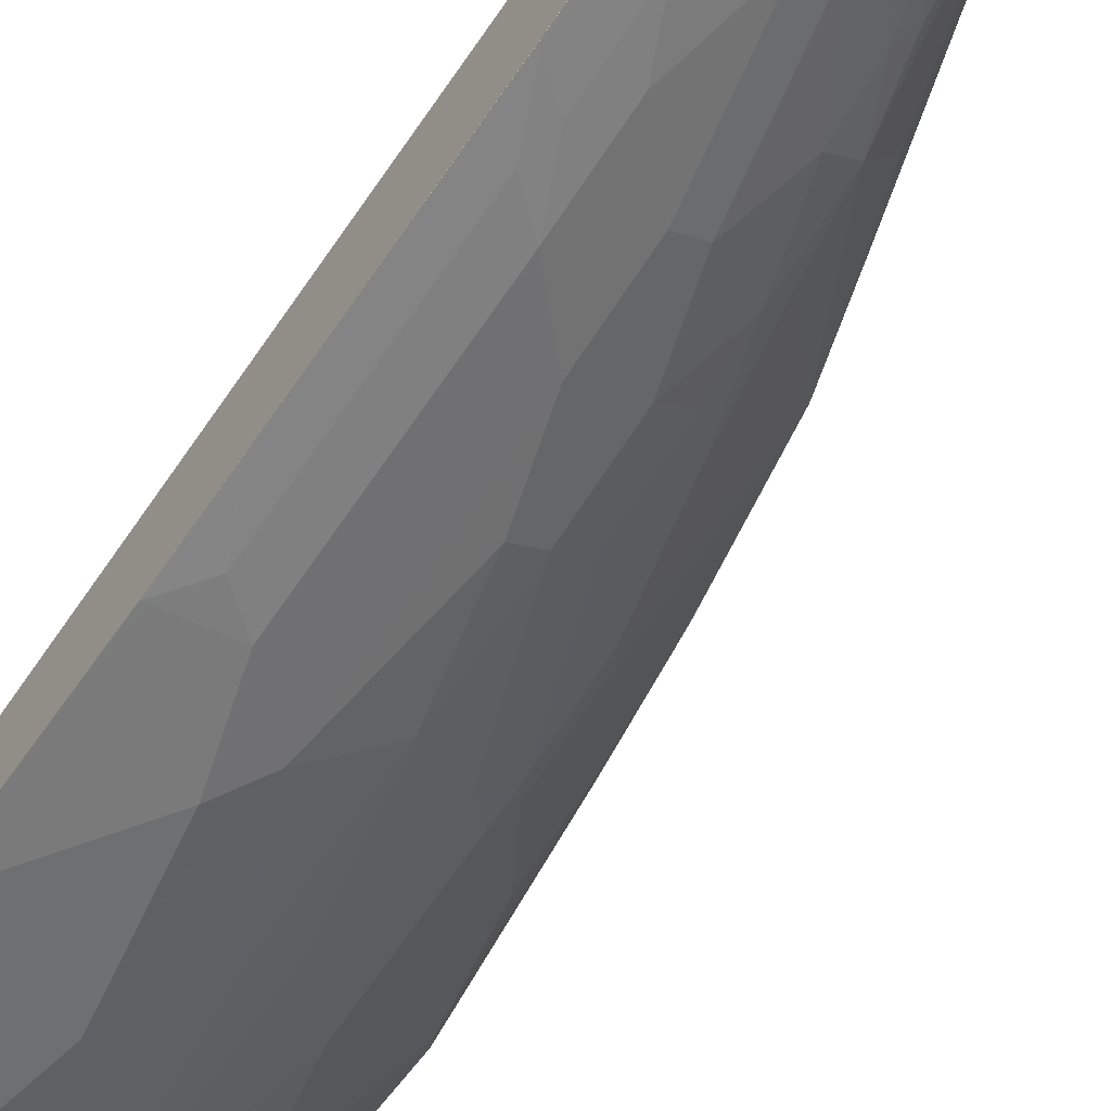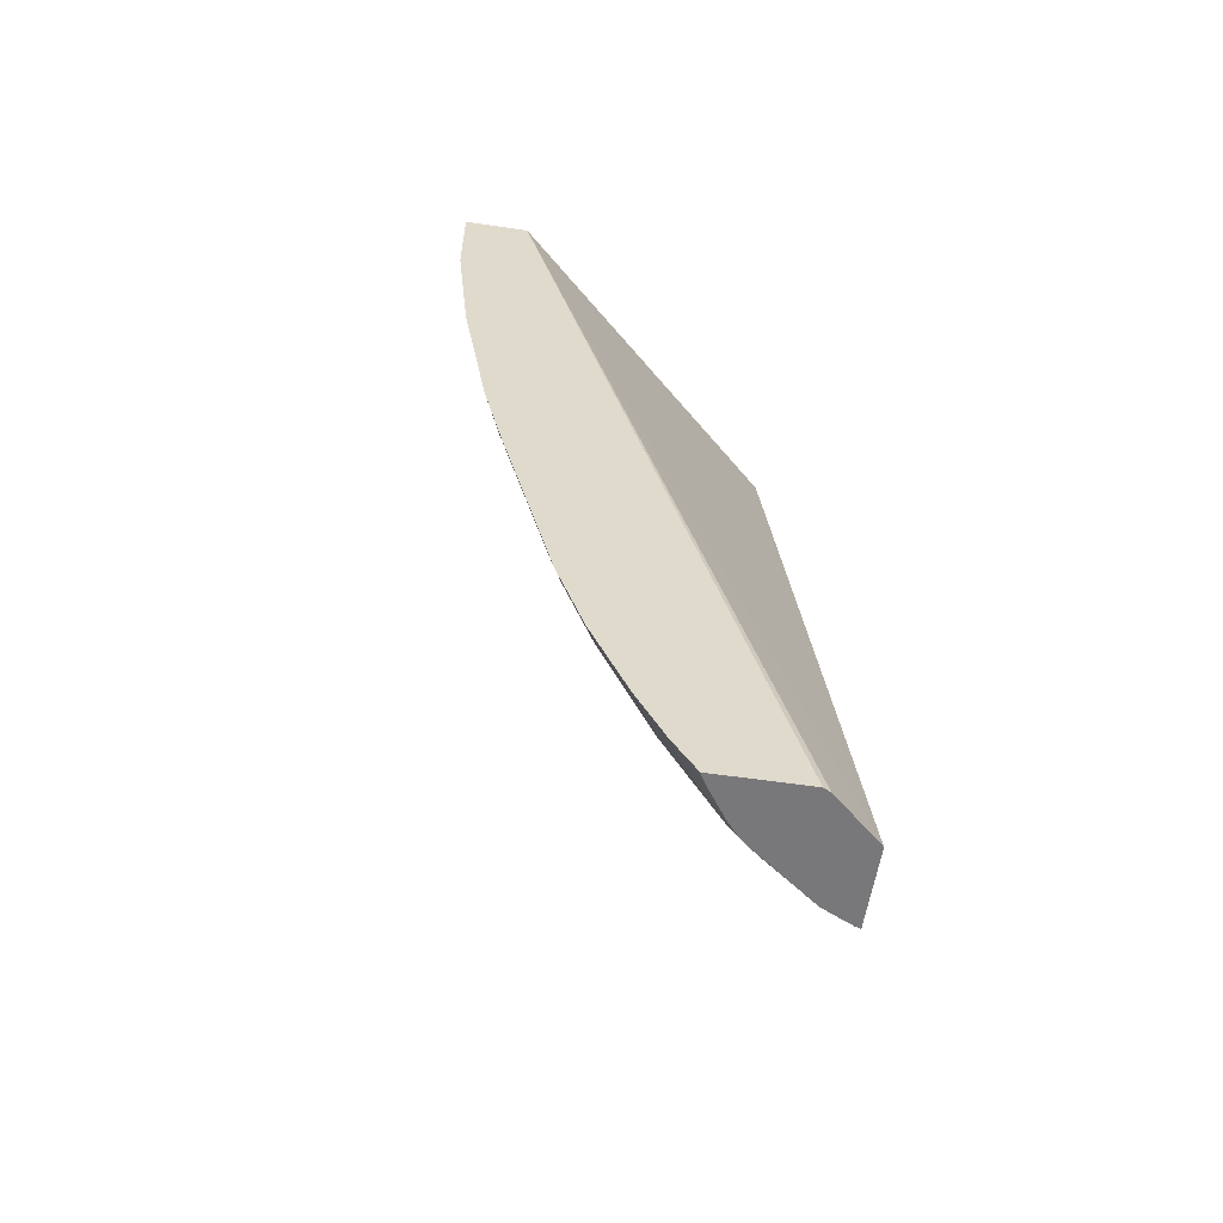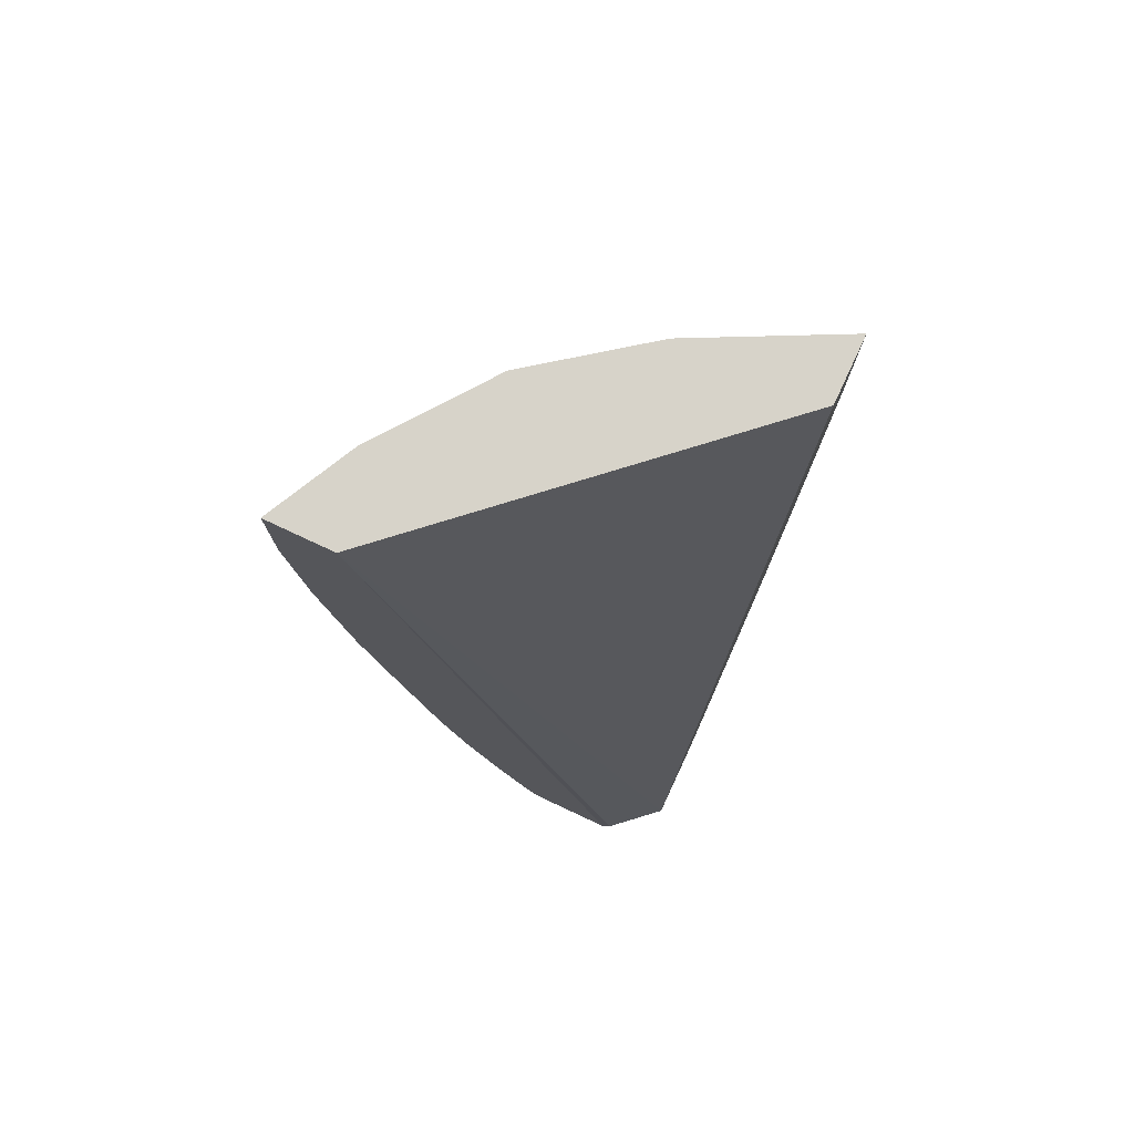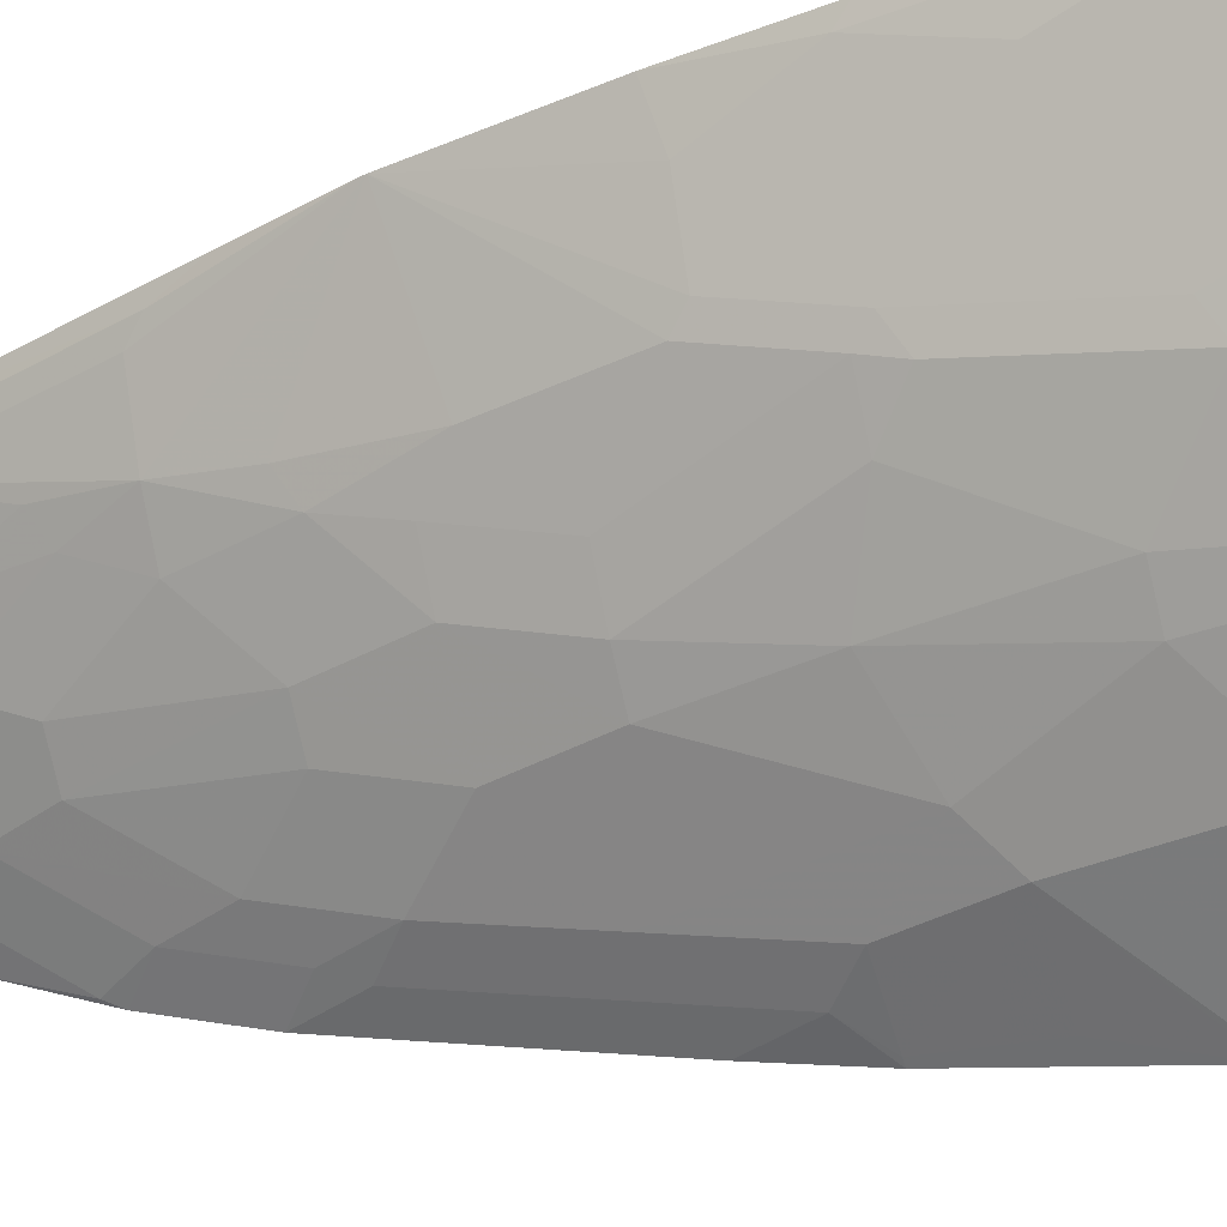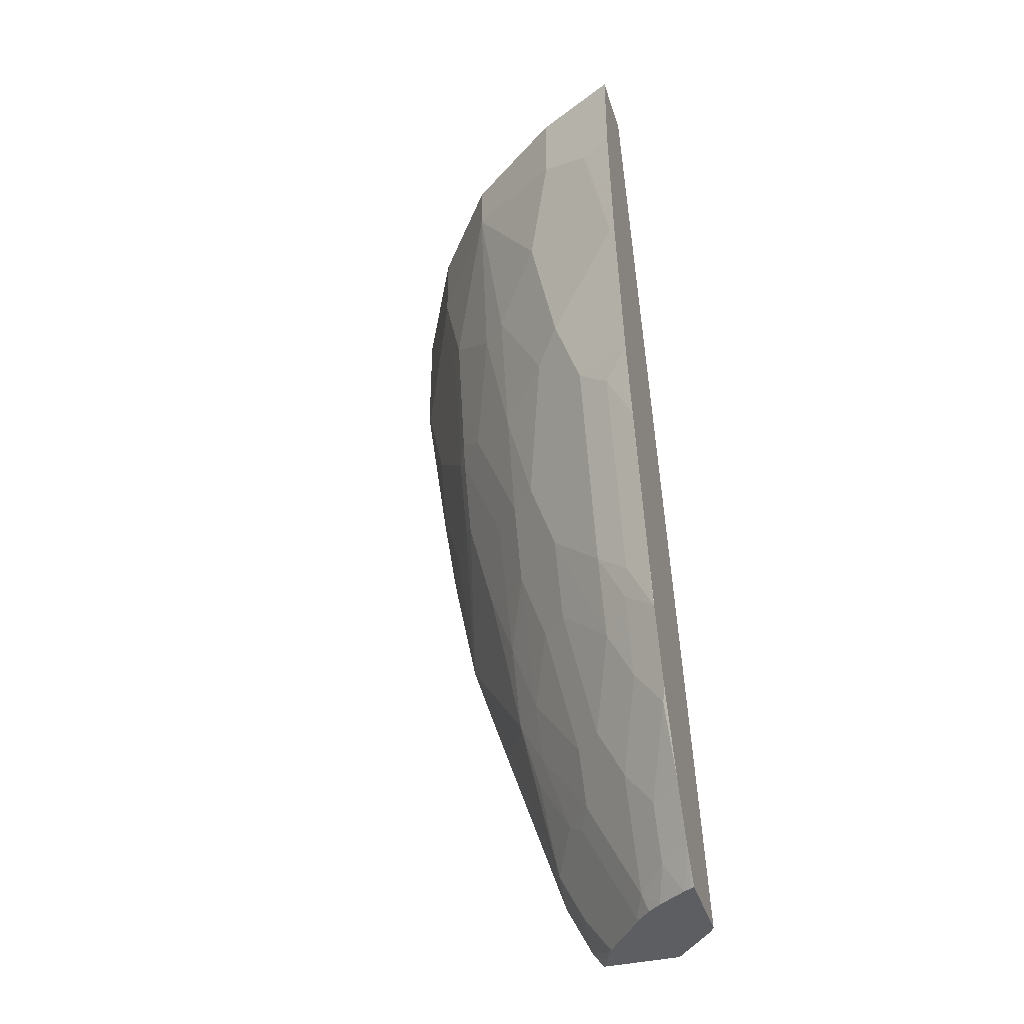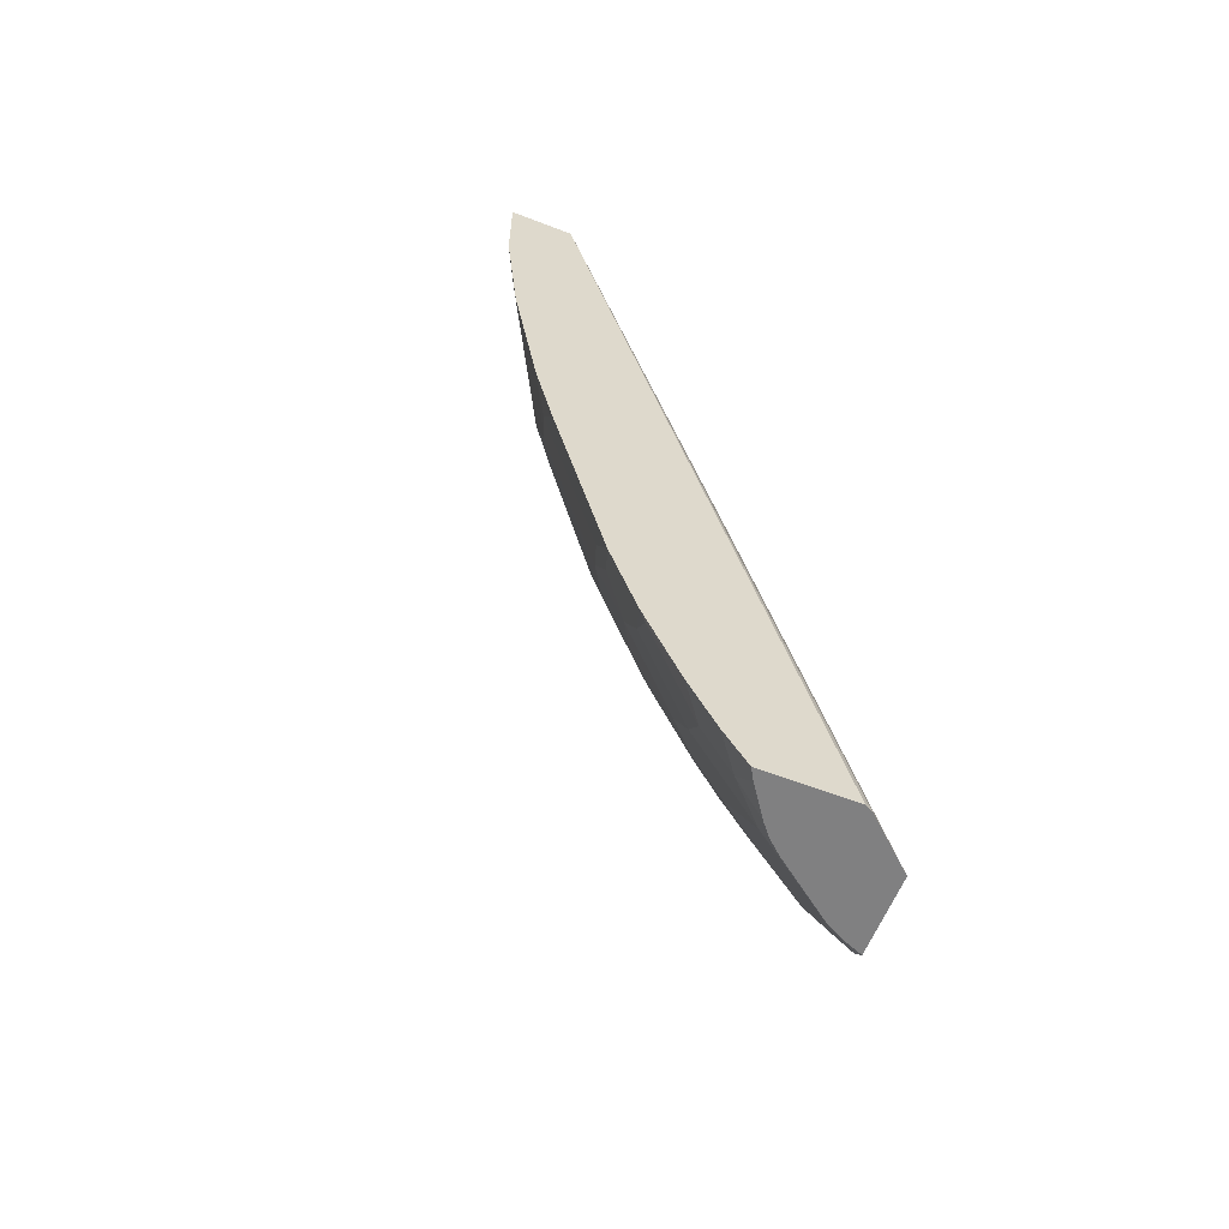
<metadata>
{"format":"obj","ext":"obj","renderer":"f3d","projection":"perspective","resolution":1024,"background":"white","views":[{"elev":-66.2,"azim":-37.0,"up":"+Z"},{"elev":-57.5,"azim":-98.7,"up":"+Y"},{"elev":76.2,"azim":-64.9,"up":"+Y"},{"elev":-34.7,"azim":108.7,"up":"+Z"},{"elev":-38.8,"azim":-163.2,"up":"+Y"},{"elev":-60.1,"azim":-111.5,"up":"+Y"}]}
</metadata>
<code>
v 0.5034 -0.04262 -0.2025
v 0.4897 -0.04262 -0.23
v 0.453 -0.04262 -0.2025
v 0.5034 -0.1421 -0.2025
v 0.4695 -0.04262 -0.2703
v 0.4904 -0.1411 -0.2285
v 0.2443 -0.04262 -0.4321
v 0.2801 -0.7579 -0.2025
v 0.4988 -0.1512 -0.2117
v 0.4832 -0.2832 -0.2025
v 0.4561 -0.04262 -0.2972
v 0.4636 -0.1008 -0.2822
v 0.4787 -0.1311 -0.252
v 0.4501 -0.1008 -0.309
v 0.2443 -0.04262 -0.4825
v 0.2443 -0.7579 -0.2447
v 0.2472 -0.7579 -0.2392
v 0.3406 -0.7579 -0.2025
v 0.4787 -0.2923 -0.2117
v 0.4787 -0.2318 -0.2318
v 0.4384 -0.2923 -0.2923
v 0.4384 -0.1915 -0.3124
v 0.471 -0.3599 -0.2025
v 0.4501 -0.04262 -0.309
v 0.4585 -0.1109 -0.2923
v 0.43 -0.1815 -0.3292
v 0.3897 -0.08064 -0.3896
v 0.3091 -0.04262 -0.4501
v 0.2443 -0.121 -0.4825
v 0.2443 -0.7579 -0.3132
v 0.336 -0.7579 -0.2138
v 0.349 -0.7467 -0.2025
v 0.4585 -0.3527 -0.2318
v 0.4384 -0.3527 -0.2721
v 0.4308 -0.3024 -0.3023
v 0.43 -0.2822 -0.309
v 0.4508 -0.4606 -0.2025
v 0.3897 -0.04262 -0.3896
v 0.4098 -0.3024 -0.3292
v 0.3897 -0.2217 -0.3695
v 0.3091 -0.1008 -0.4501
v 0.3695 -0.2217 -0.3896
v 0.3292 -0.1815 -0.43
v 0.2687 -0.121 -0.4703
v 0.2443 -0.2217 -0.4724
v 0.2443 -0.7435 -0.322
v 0.2473 -0.7579 -0.3117
v 0.3281 -0.7579 -0.2297
v 0.3502 -0.7256 -0.2217
v 0.35 -0.7448 -0.2025
v 0.4308 -0.3628 -0.2822
v 0.3905 -0.4031 -0.3225
v 0.4497 -0.4645 -0.2025
v 0.3905 -0.5643 -0.262
v 0.398 -0.5139 -0.2721
v 0.4107 -0.4434 -0.2822
v 0.3695 -0.3226 -0.3695
v 0.3695 -0.4031 -0.3493
v 0.2889 -0.2016 -0.4501
v 0.2486 -0.2217 -0.4703
v 0.3292 -0.3024 -0.4098
v 0.3091 -0.2822 -0.43
v 0.2553 -0.2822 -0.4568
v 0.2486 -0.3426 -0.4501
v 0.2443 -0.2822 -0.4623
v 0.2443 -0.7292 -0.3304
v 0.2529 -0.7579 -0.3084
v 0.2941 -0.7579 -0.2742
v 0.2973 -0.7558 -0.2721
v 0.3074 -0.7357 -0.2721
v 0.3376 -0.7357 -0.2318
v 0.3578 -0.6953 -0.2318
v 0.3704 -0.6852 -0.2217
v 0.3696 -0.7054 -0.2025
v 0.3905 -0.4635 -0.3023
v 0.3695 -0.4635 -0.3292
v 0.4298 -0.5255 -0.2025
v 0.4182 -0.5542 -0.2117
v 0.4107 -0.5643 -0.2217
v 0.3779 -0.6147 -0.252
v 0.3695 -0.6046 -0.2687
v 0.3695 -0.5643 -0.2889
v 0.3897 -0.5038 -0.2889
v 0.3494 -0.4031 -0.3695
v 0.3292 -0.4635 -0.3695
v 0.2889 -0.4232 -0.4098
v 0.2889 -0.3426 -0.43
v 0.2443 -0.3426 -0.4522
v 0.2646 -0.3628 -0.4384
v 0.2443 -0.6889 -0.3506
v 0.2671 -0.7357 -0.3124
v 0.2745 -0.7579 -0.2933
v 0.2848 -0.7579 -0.2849
v 0.2889 -0.7457 -0.2889
v 0.3091 -0.7054 -0.2889
v 0.3292 -0.6651 -0.2889
v 0.3376 -0.6752 -0.2721
v 0.3502 -0.6651 -0.262
v 0.3779 -0.6752 -0.2117
v 0.3701 -0.7044 -0.2025
v 0.3494 -0.524 -0.3292
v 0.4096 -0.586 -0.2025
v 0.3292 -0.6248 -0.309
v 0.3292 -0.524 -0.3493
v 0.2889 -0.5643 -0.3695
v 0.2889 -0.5038 -0.3896
v 0.2646 -0.524 -0.3981
v 0.2444 -0.4031 -0.4384
v 0.2443 -0.4032 -0.4383
v 0.2444 -0.5643 -0.3981
v 0.2443 -0.6249 -0.3779
v 0.2469 -0.6348 -0.3728
v 0.2671 -0.6953 -0.3326
v 0.2889 -0.6651 -0.3292
v 0.2889 -0.7054 -0.309
v 0.3091 -0.6248 -0.3292
v 0.2687 -0.6046 -0.3695
v 0.2687 -0.5442 -0.3896
v 0.2443 -0.4838 -0.4182
v 0.2444 -0.6248 -0.3779
v 0.2443 -0.5644 -0.398
v 0.2443 -0.5638 -0.3982
f 64 89 88
f 64 87 89
f 64 88 65
f 62 64 63
f 62 87 64
f 61 85 86
f 61 86 87
f 61 84 85
f 66 90 113
f 57 84 61
f 58 76 84
f 61 87 62
f 66 113 91
f 70 97 98
f 67 91 92
f 68 93 94
f 68 94 69
f 69 94 70
f 70 94 95
f 70 95 96
f 70 96 97
f 70 98 72
f 72 98 73
f 73 99 100
f 57 58 84
f 73 100 74
f 66 91 67
f 56 83 75
f 48 71 49
f 54 83 55
f 73 98 80
f 45 62 63
f 45 63 64
f 45 64 65
f 46 66 47
f 47 66 67
f 48 68 69
f 48 69 70
f 48 70 71
f 49 71 70
f 49 70 72
f 49 72 73
f 55 83 56
f 49 73 74
f 51 56 52
f 52 56 75
f 52 75 76
f 52 76 58
f 53 77 78
f 53 78 79
f 53 79 54
f 54 79 73
f 54 73 80
f 54 80 81
f 54 81 82
f 54 82 83
f 49 74 50
f 73 79 78
f 105 116 114
f 75 83 76
f 95 115 114
f 95 114 116
f 95 116 96
f 96 98 97
f 96 116 103
f 101 103 116
f 101 116 104
f 104 116 105
f 45 60 62
f 105 114 117
f 105 117 118
f 105 118 106
f 94 115 95
f 106 118 110
f 108 110 119
f 108 119 109
f 110 118 117
f 110 117 120
f 110 120 111
f 110 111 121
f 110 121 122
f 110 122 119
f 111 120 112
f 112 120 117
f 112 117 114
f 112 114 113
f 106 110 107
f 92 94 93
f 91 115 94
f 91 114 115
f 76 83 82
f 76 82 101
f 76 101 85
f 76 85 84
f 77 102 78
f 78 102 100
f 78 100 99
f 80 98 81
f 81 98 96
f 81 96 82
f 82 96 103
f 82 103 101
f 85 101 104
f 85 104 105
f 85 105 106
f 85 106 86
f 86 106 107
f 86 107 89
f 86 89 87
f 88 89 108
f 88 108 109
f 89 107 110
f 89 110 108
f 90 111 112
f 90 112 113
f 91 94 92
f 91 113 114
f 73 78 99
f 44 60 45
f 59 62 60
f 42 61 43
f 5 14 11
f 6 9 13
f 6 14 12
f 7 15 29
f 7 29 45
f 7 45 65
f 7 65 88
f 7 88 109
f 7 109 119
f 7 119 122
f 7 122 121
f 7 121 111
f 5 12 14
f 7 111 90
f 7 66 46
f 7 46 30
f 7 30 16
f 7 16 17
f 7 17 8
f 8 17 16
f 8 16 30
f 8 30 47
f 8 47 67
f 8 67 92
f 8 92 93
f 8 93 68
f 7 90 66
f 5 6 12
f 4 19 9
f 4 10 19
f 43 61 62
f 1 2 5
f 1 5 11
f 1 11 24
f 1 24 38
f 1 38 28
f 1 28 15
f 1 15 7
f 1 7 3
f 1 3 8
f 1 8 18
f 1 18 32
f 1 32 50
f 1 50 74
f 1 74 100
f 1 100 102
f 1 102 77
f 1 77 53
f 1 53 37
f 1 37 23
f 1 23 10
f 1 10 4
f 1 4 2
f 2 4 6
f 2 6 5
f 3 7 8
f 4 9 6
f 8 68 48
f 8 48 31
f 6 13 14
f 9 19 20
f 27 40 42
f 27 42 43
f 27 43 41
f 29 41 44
f 29 44 45
f 30 46 47
f 31 48 32
f 32 49 50
f 32 48 49
f 33 37 34
f 34 37 51
f 35 39 36
f 35 51 52
f 35 52 39
f 37 53 54
f 37 54 55
f 37 55 56
f 37 56 51
f 39 57 40
f 39 52 58
f 39 58 57
f 40 57 42
f 41 43 62
f 41 62 59
f 8 31 18
f 41 60 44
f 42 57 61
f 27 28 38
f 27 41 28
f 41 59 60
f 26 39 40
f 9 20 21
f 26 40 27
f 9 22 13
f 10 23 19
f 11 14 24
f 13 25 14
f 13 22 25
f 14 25 26
f 14 26 27
f 14 27 38
f 14 38 24
f 15 28 41
f 15 41 29
f 18 31 32
f 9 21 22
f 19 34 21
f 19 21 20
f 19 23 33
f 21 34 51
f 21 51 35
f 21 35 36
f 21 36 26
f 21 26 22
f 22 26 25
f 19 33 34
f 23 37 33
f 26 36 39

</code>
